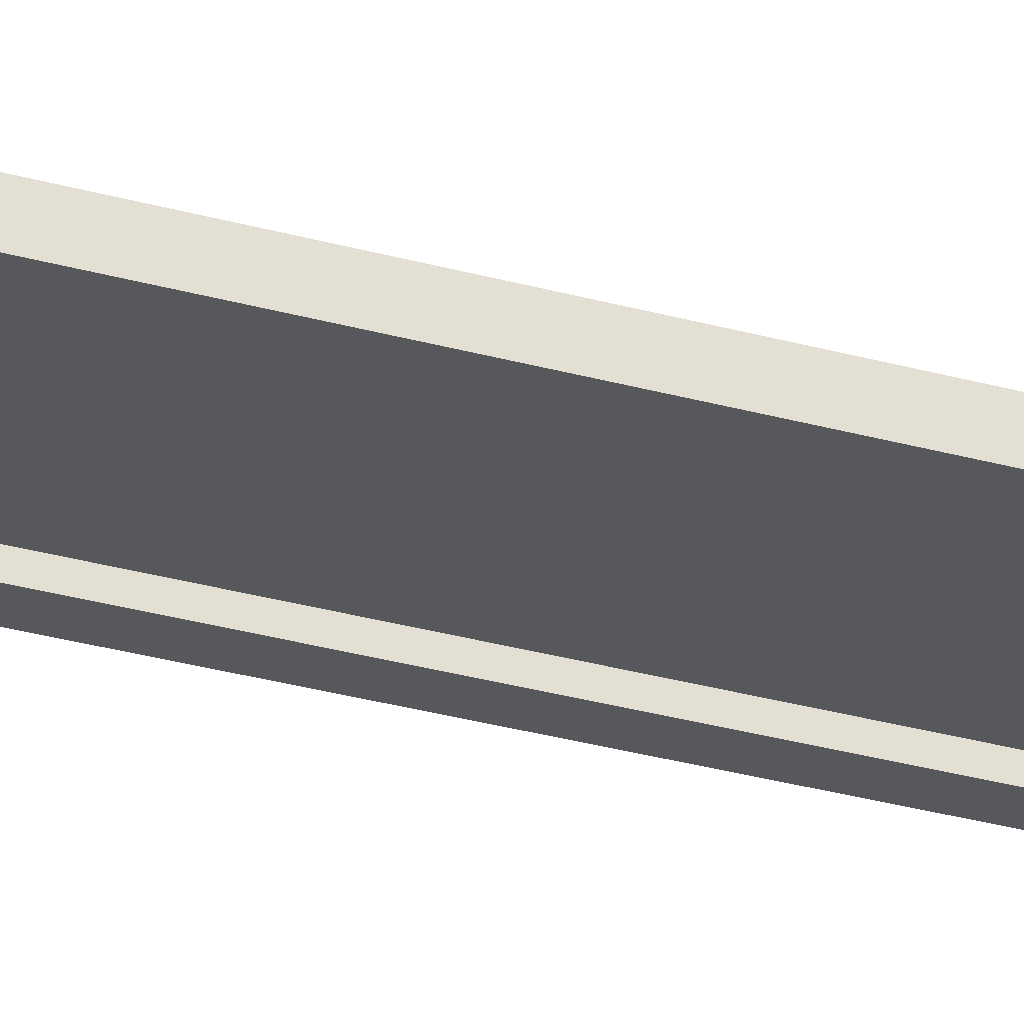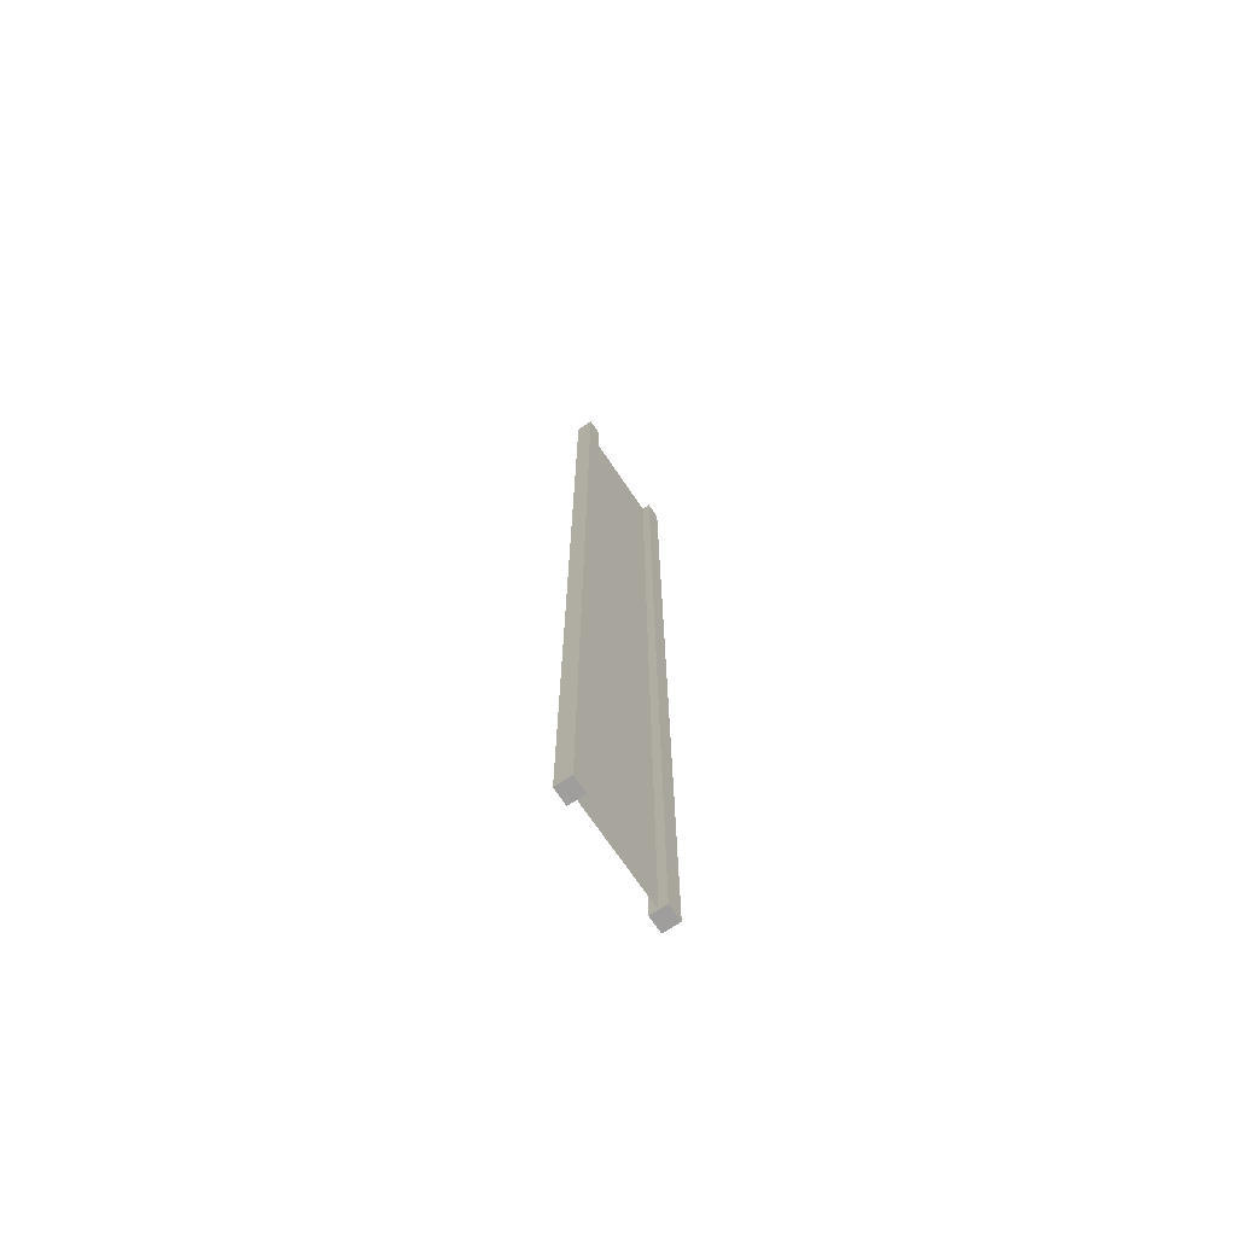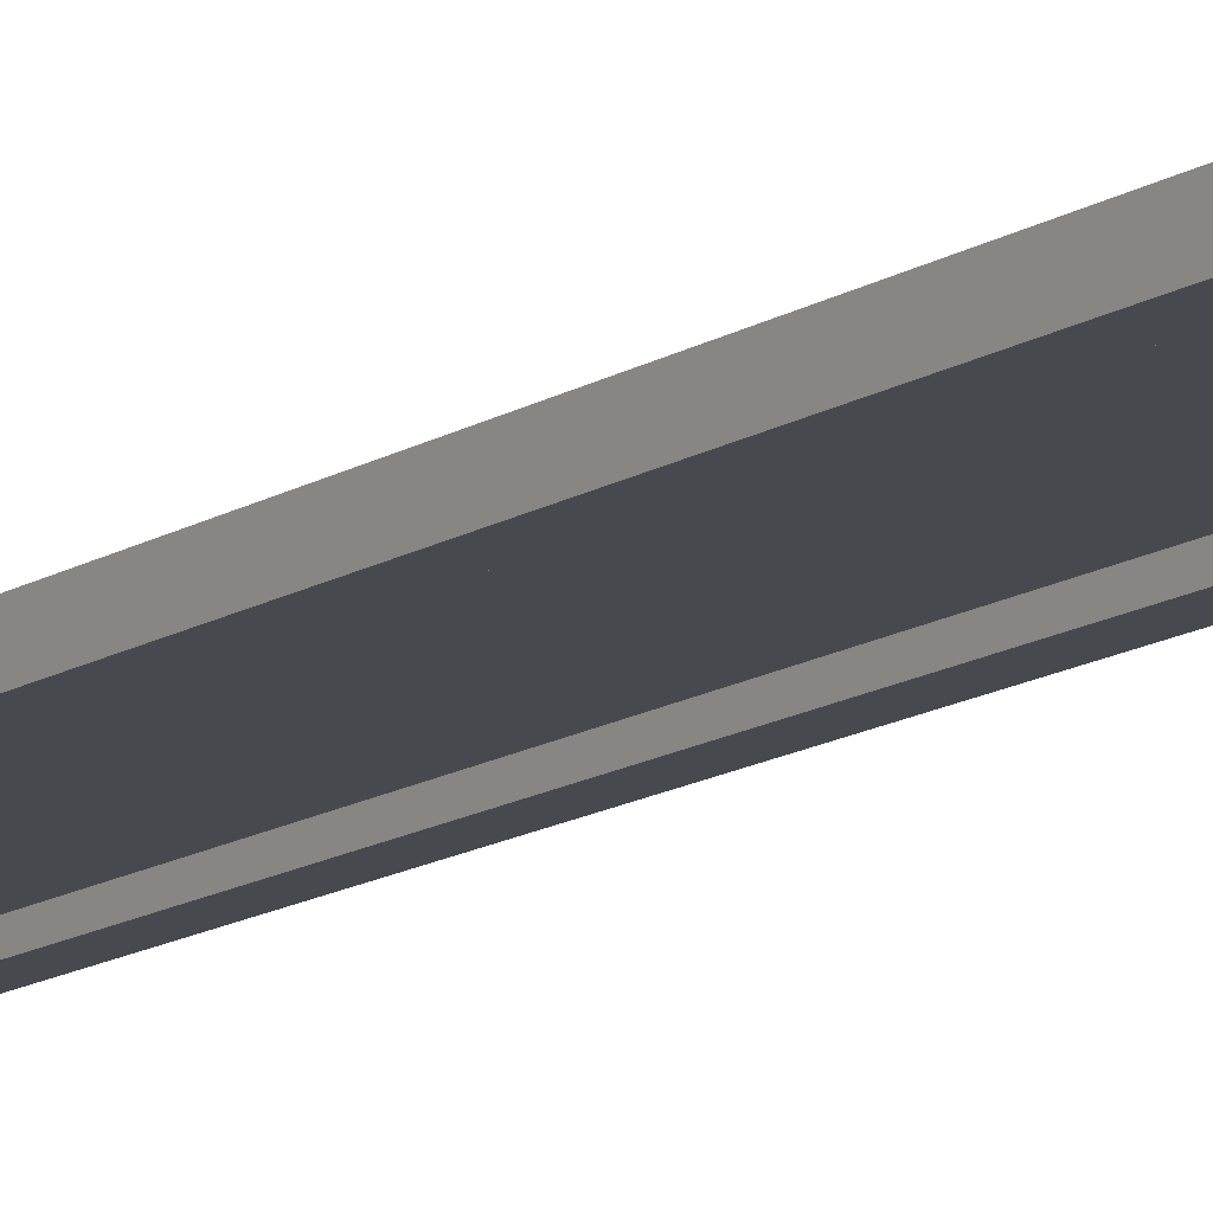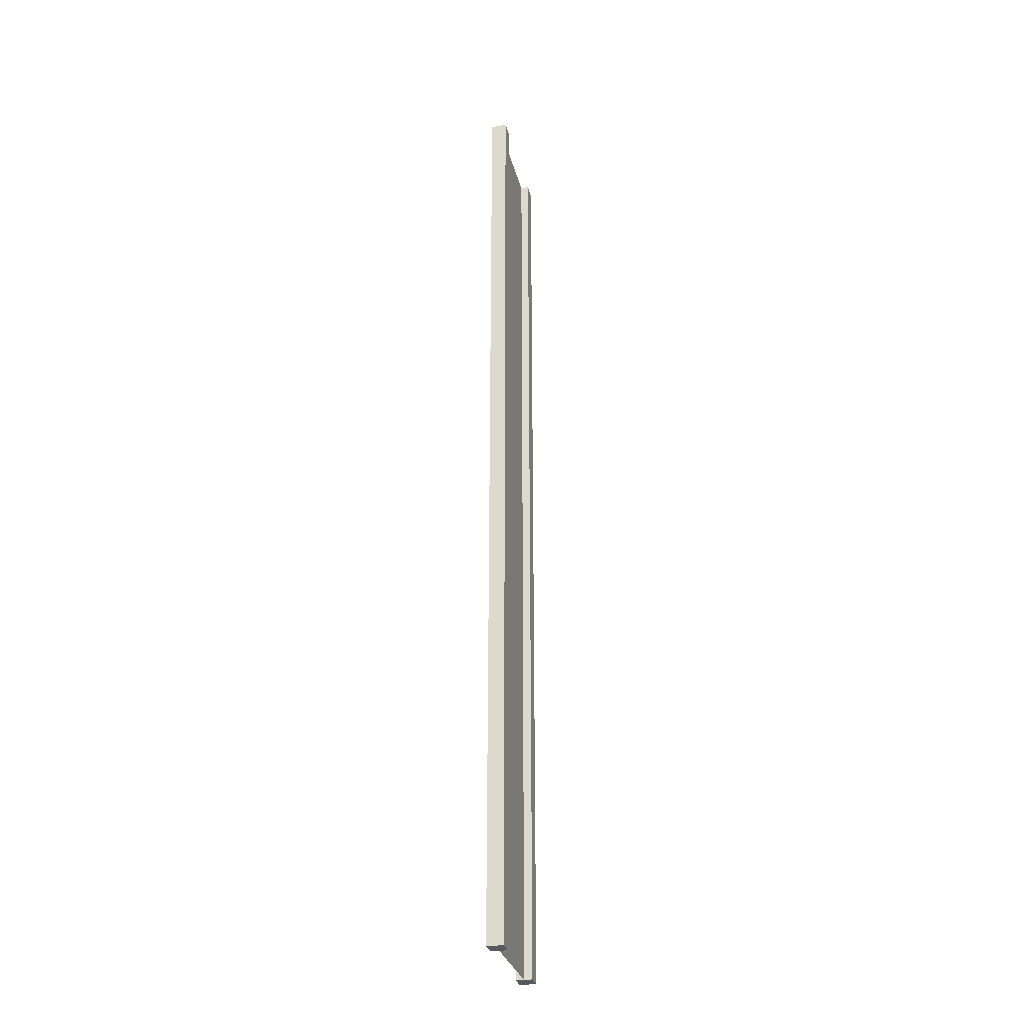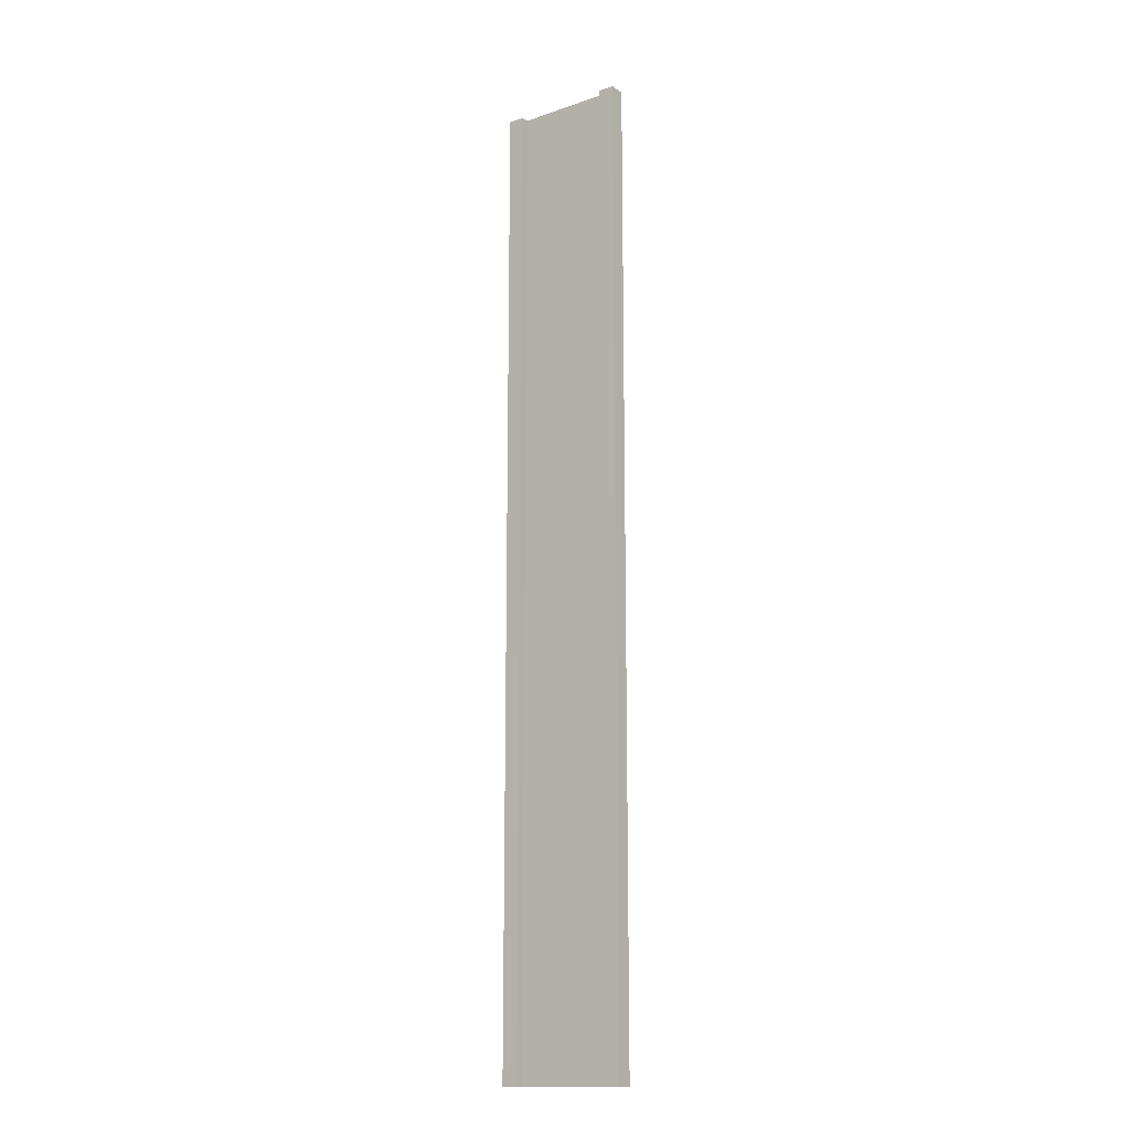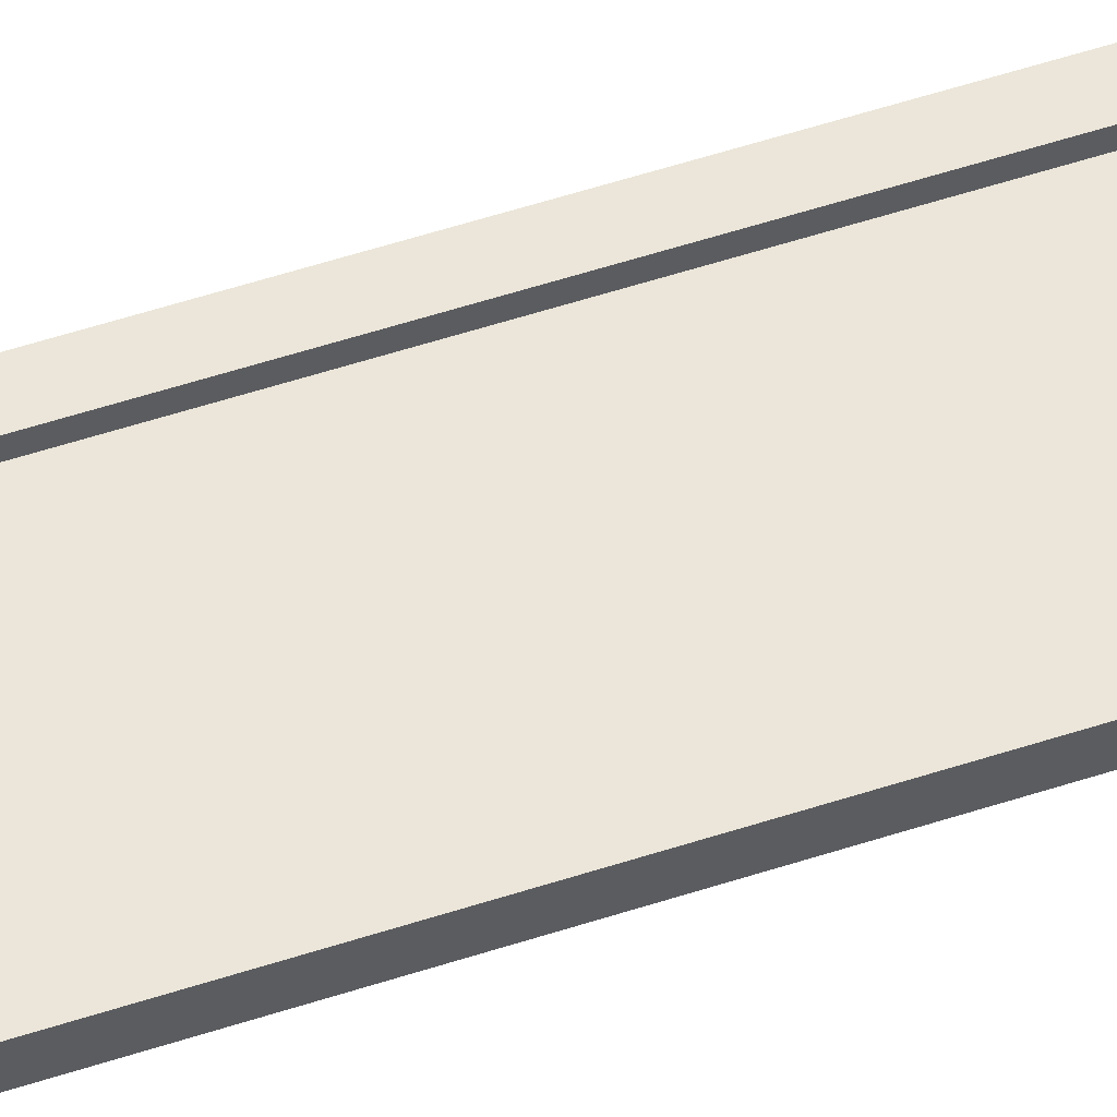
<metadata>
{"format":"obj","ext":"obj","renderer":"f3d","projection":"perspective","resolution":1024,"background":"white","views":[{"elev":-28.8,"azim":-113.2,"up":"+Z"},{"elev":-71.0,"azim":-56.0,"up":"+Y"},{"elev":-12.6,"azim":-33.6,"up":"+Z"},{"elev":-30.3,"azim":-76.3,"up":"+Y"},{"elev":-15.0,"azim":-143.9,"up":"+Y"},{"elev":57.3,"azim":71.4,"up":"+Z"}]}
</metadata>
<code>
v 0.75 -3 0.25
v 1 -3 0.25
v 0.75 12 0.25
v 1 12 0.25
v 1 -3 0.25
v 1 -3 -2.384e-07
v 1 12 0.25
v 1 12 -3.993e-07
v 1 -3 -2.384e-07
v 0.75 -3 -1.49e-07
v 1 12 -3.993e-07
v 0.75 12 6.14e-07
v -1 -3 4.768e-07
v -1 -3 0.25
v -1 12 7.754e-08
v -1 12 0.25
v 0.75 12 0.25
v 1 12 0.25
v 0.75 12 6.14e-07
v 1 12 -3.993e-07
v 0.75 -3 -1.49e-07
v 1 -3 -2.384e-07
v 0.75 -3 0.25
v 1 -3 0.25
v -0.75 -3 3.874e-07
v -0.75 -3 0.25
v -1 -3 4.768e-07
v -1 -3 0.25
v -0.75 12 9.716e-07
v -0.75 -3 3.874e-07
v -1 12 7.754e-08
v -1 -3 4.768e-07
v -0.75 -3 0.25
v -0.75 12 0.25
v -1 -3 0.25
v -1 12 0.25
v -0.75 12 0.25
v -0.75 12 9.716e-07
v -1 12 0.25
v -1 12 7.754e-08
v 0.75 -3 0.25
v 0.75 12 0.25
v 0.75 -3 -1.49e-07
v 0.75 12 6.14e-07
v -0.75 12 0.25
v -0.75 -3 0.25
v -0.75 12 9.716e-07
v -0.75 -3 3.874e-07
v 0.75 -3 0.125
v 0.75 12 0.125
v -0.75 -3 0.125
v -0.75 12 0.125
g submesh0
f 1 2 3
f 2 4 3
f 5 6 7
f 6 8 7
f 9 10 11
f 10 12 11
f 13 14 15
f 14 16 15
f 17 18 19
f 18 20 19
f 21 22 23
f 22 24 23
f 25 26 27
f 26 28 27
f 29 30 31
f 30 32 31
f 33 34 35
f 34 36 35
f 37 38 39
f 38 40 39
f 41 42 43
f 42 44 43
f 45 46 47
f 46 48 47
g submesh1
f 49 50 51
f 50 52 51

</code>
